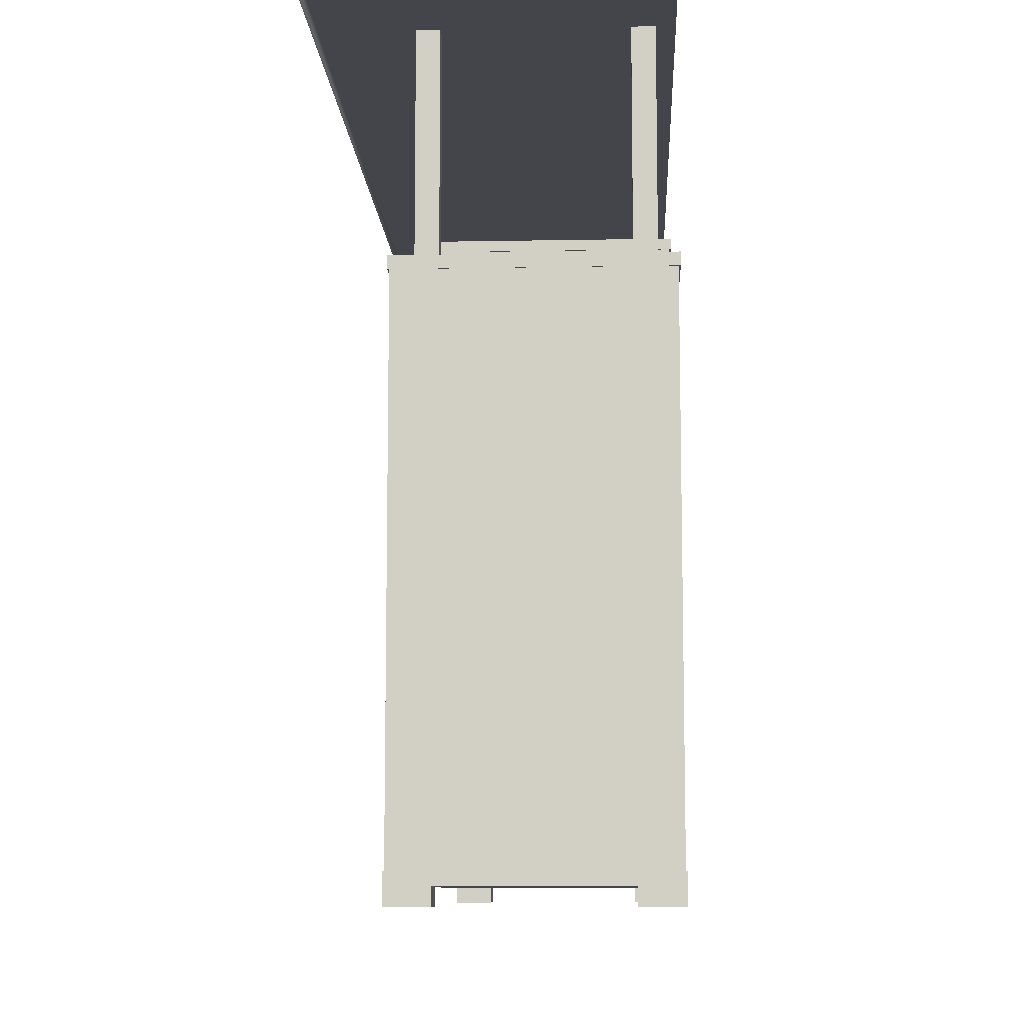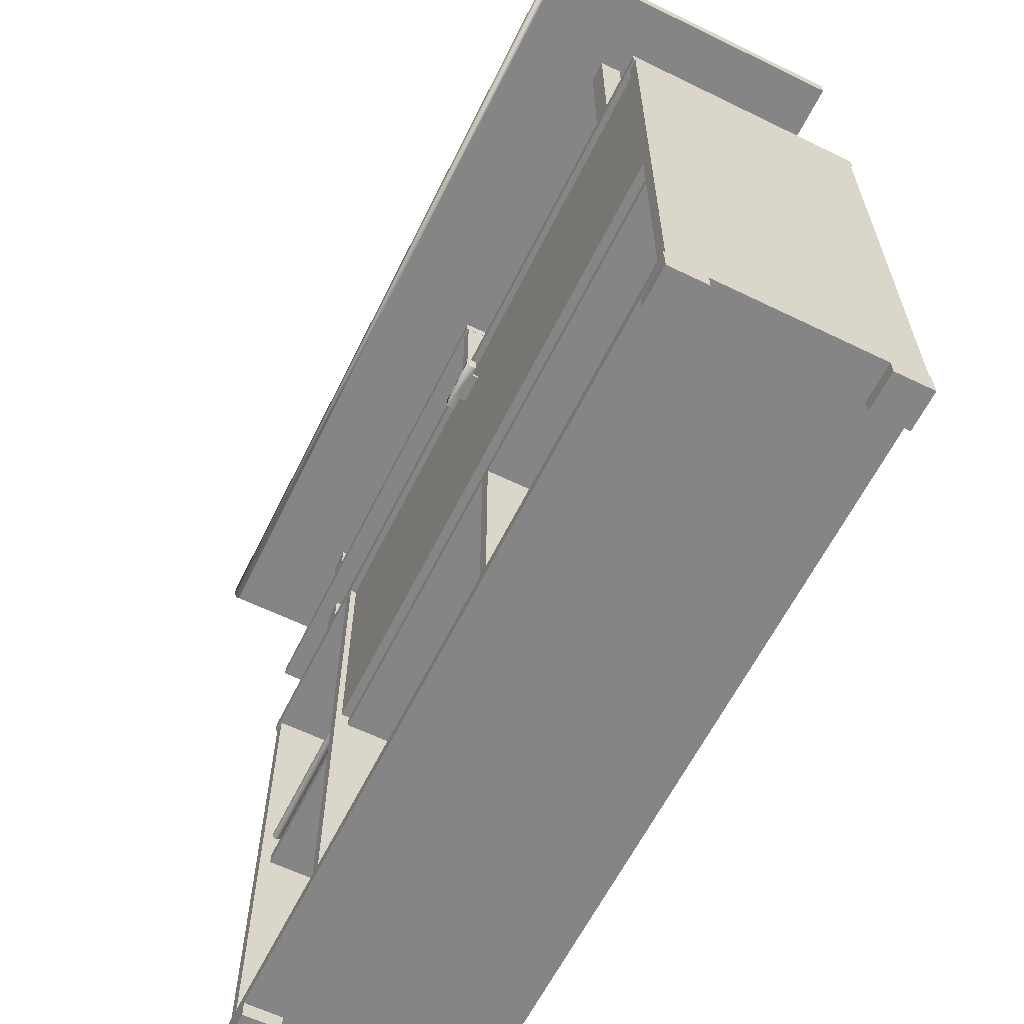
<metadata>
{"format":"obj","ext":"obj","renderer":"f3d","projection":"perspective","resolution":1024,"background":"white","views":[{"elev":-9.3,"azim":92.8,"up":"+Y"},{"elev":-61.7,"azim":63.7,"up":"+Y"}]}
</metadata>
<code>
g Cube_1_1
v -55.04 0.05118 -11.46
v -60.54 0.05118 -11.46
v -57.79 0.05118 -14.21
v -55.04 0.05118 -16.96
v -60.54 0.05118 -16.96
v -55.04 1.201 -14.21
v -55.04 2.351 -16.96
v -55.04 2.351 -11.46
v -57.79 1.201 -11.46
v -60.54 2.351 -11.46
v -60.54 1.201 -14.21
v -60.54 2.351 -16.96
v -57.79 2.351 -14.21
v -57.79 1.201 -16.96
f 1 2 3
f 4 1 3
f 5 4 3
f 2 5 3
f 1 4 6
f 4 7 6
f 7 8 6
f 8 1 6
f 2 1 9
f 1 8 9
f 8 10 9
f 10 2 9
f 5 2 11
f 2 10 11
f 10 12 11
f 12 5 11
f 10 8 13
f 8 7 13
f 7 12 13
f 12 10 13
f 4 5 14
f 5 12 14
f 12 7 14
f 7 4 14
g Cube_1_1_2
v 60.54 0.00596 16.96
v 55.04 0.00596 16.96
v 57.79 0.00596 14.21
v 60.54 0.00596 11.46
v 55.04 0.00596 11.46
v 60.54 1.156 14.21
v 60.54 2.306 11.46
v 60.54 2.306 16.96
v 57.79 1.156 16.96
v 55.04 2.306 16.96
v 55.04 1.156 14.21
v 55.04 2.306 11.46
v 57.79 2.306 14.21
v 57.79 1.156 11.46
f 15 16 17
f 18 15 17
f 19 18 17
f 16 19 17
f 15 18 20
f 18 21 20
f 21 22 20
f 22 15 20
f 16 15 23
f 15 22 23
f 22 24 23
f 24 16 23
f 19 16 25
f 16 24 25
f 24 26 25
f 26 19 25
f 24 22 27
f 22 21 27
f 21 26 27
f 26 24 27
f 18 19 28
f 19 26 28
f 26 21 28
f 21 18 28
g Cube_1_2_3
v -55.06 0.01158 16.96
v -60.56 0.01158 16.96
v -57.81 0.01158 14.21
v -55.06 0.01158 11.46
v -60.56 0.01158 11.46
v -55.06 1.162 14.21
v -55.06 2.312 11.46
v -55.06 2.312 16.96
v -57.81 1.162 16.96
v -60.56 2.312 16.96
v -60.56 1.162 14.21
v -60.56 2.312 11.46
v -57.81 2.312 14.21
v -57.81 1.162 11.46
f 29 30 31
f 32 29 31
f 33 32 31
f 30 33 31
f 29 32 34
f 32 35 34
f 35 36 34
f 36 29 34
f 30 29 37
f 29 36 37
f 36 38 37
f 38 30 37
f 33 30 39
f 30 38 39
f 38 40 39
f 40 33 39
f 38 36 41
f 36 35 41
f 35 40 41
f 40 38 41
f 32 33 42
f 33 40 42
f 40 35 42
f 35 32 42
g Cube_1_3_4
v 60.53 0.01185 -11.46
v 55.03 0.01185 -11.46
v 57.78 0.01185 -14.21
v 60.53 0.01185 -16.96
v 55.03 0.01185 -16.96
v 60.53 1.162 -14.21
v 60.53 2.312 -16.96
v 60.53 2.312 -11.46
v 57.78 1.162 -11.46
v 55.03 2.312 -11.46
v 55.03 1.162 -14.21
v 55.03 2.312 -16.96
v 57.78 2.312 -14.21
v 57.78 1.162 -16.96
f 43 44 45
f 46 43 45
f 47 46 45
f 44 47 45
f 43 46 48
f 46 49 48
f 49 50 48
f 50 43 48
f 44 43 51
f 43 50 51
f 50 52 51
f 52 44 51
f 47 44 53
f 44 52 53
f 52 54 53
f 54 47 53
f 52 50 55
f 50 49 55
f 49 54 55
f 54 52 55
f 46 47 56
f 47 54 56
f 54 49 56
f 49 46 56
g Cube_2_5
v 60.5 2.309 17
v -60.5 2.309 17
v 0 2.309 0
v 60.5 2.309 -17
v -60.5 2.309 -17
v 60.5 3.134 0
v 60.5 3.959 -17
v 60.5 3.959 17
v 0 3.134 17
v -60.5 3.959 17
v -60.5 3.134 0
v -60.5 3.959 -17
v 0 3.959 0
v 0 3.134 -17
f 57 58 59
f 60 57 59
f 61 60 59
f 58 61 59
f 57 60 62
f 60 63 62
f 63 64 62
f 64 57 62
f 58 57 65
f 57 64 65
f 64 66 65
f 66 58 65
f 61 58 67
f 58 66 67
f 66 68 67
f 68 61 67
f 66 64 69
f 64 63 69
f 63 68 69
f 68 66 69
f 60 61 70
f 61 68 70
f 68 63 70
f 63 60 70
g Cube_2_1_6
v 60.48 72.94 17
v -60.52 72.94 17
v -0.02487 72.94 0
v 60.48 72.94 -17
v -60.52 72.94 -17
v 60.48 73.77 0
v 60.48 74.59 -17
v 60.48 74.59 17
v -0.02487 73.77 17
v -60.52 74.59 17
v -60.52 73.77 0
v -60.52 74.59 -17
v -0.02487 74.59 0
v -0.02487 73.77 -17
f 71 72 73
f 74 71 73
f 75 74 73
f 72 75 73
f 71 74 76
f 74 77 76
f 77 78 76
f 78 71 76
f 72 71 79
f 71 78 79
f 78 80 79
f 80 72 79
f 75 72 81
f 72 80 81
f 80 82 81
f 82 75 81
f 80 78 83
f 78 77 83
f 77 82 83
f 82 80 83
f 74 75 84
f 75 82 84
f 82 77 84
f 77 74 84
g Cube_3_7
v -58.76 3.959 16.75
v -60.41 3.959 16.75
v -59.59 3.959 0
v -58.76 3.959 -16.75
v -60.41 3.959 -16.75
v -58.76 38.46 0
v -58.76 72.96 -16.75
v -58.76 72.96 16.75
v -59.59 38.46 16.75
v -60.41 72.96 16.75
v -60.41 38.46 0
v -60.41 72.96 -16.75
v -59.59 72.96 0
v -59.59 38.46 -16.75
f 85 86 87
f 88 85 87
f 89 88 87
f 86 89 87
f 85 88 90
f 88 91 90
f 91 92 90
f 92 85 90
f 86 85 93
f 85 92 93
f 92 94 93
f 94 86 93
f 89 86 95
f 86 94 95
f 94 96 95
f 96 89 95
f 94 92 97
f 92 91 97
f 91 96 97
f 96 94 97
f 88 89 98
f 89 96 98
f 96 91 98
f 91 88 98
g Cube_3_1_8
v -32.11 3.942 16.9
v -33.76 3.942 16.9
v -32.94 3.942 1.001
v -32.11 3.942 -14.9
v -33.76 3.942 -14.9
v -32.11 38.44 1.001
v -32.11 72.94 -14.9
v -32.11 72.94 16.9
v -32.94 38.44 16.9
v -33.76 72.94 16.9
v -33.76 38.44 1.001
v -33.76 72.94 -14.9
v -32.94 72.94 1.001
v -32.94 38.44 -14.9
f 99 100 101
f 102 99 101
f 103 102 101
f 100 103 101
f 99 102 104
f 102 105 104
f 105 106 104
f 106 99 104
f 100 99 107
f 99 106 107
f 106 108 107
f 108 100 107
f 103 100 109
f 100 108 109
f 108 110 109
f 110 103 109
f 108 106 111
f 106 105 111
f 105 110 111
f 110 108 111
f 102 103 112
f 103 110 112
f 110 105 112
f 105 102 112
g Cube_3_2_9
v 60.5 3.917 16.75
v 58.85 3.917 16.75
v 59.67 3.917 0
v 60.5 3.917 -16.75
v 58.85 3.917 -16.75
v 60.5 38.42 0
v 60.5 72.92 -16.75
v 60.5 72.92 16.75
v 59.67 38.42 16.75
v 58.85 72.92 16.75
v 58.85 38.42 0
v 58.85 72.92 -16.75
v 59.67 72.92 0
v 59.67 38.42 -16.75
f 113 114 115
f 116 113 115
f 117 116 115
f 114 117 115
f 113 116 118
f 116 119 118
f 119 120 118
f 120 113 118
f 114 113 121
f 113 120 121
f 120 122 121
f 122 114 121
f 117 114 123
f 114 122 123
f 122 124 123
f 124 117 123
f 122 120 125
f 120 119 125
f 119 124 125
f 124 122 125
f 116 117 126
f 117 124 126
f 124 119 126
f 119 116 126
g Cube_4_10
v 12.15 3.938 15
v 10.5 3.938 15
v 11.32 3.938 0
v 12.15 3.938 -15
v 10.5 3.938 -15
v 12.15 20.69 0
v 12.15 37.44 -15
v 12.15 37.44 15
v 11.32 20.69 15
v 10.5 37.44 15
v 10.5 20.69 0
v 10.5 37.44 -15
v 11.32 37.44 0
v 11.32 20.69 -15
f 127 128 129
f 130 127 129
f 131 130 129
f 128 131 129
f 127 130 132
f 130 133 132
f 133 134 132
f 134 127 132
f 128 127 135
f 127 134 135
f 134 136 135
f 136 128 135
f 131 128 137
f 128 136 137
f 136 138 137
f 138 131 137
f 136 134 139
f 134 133 139
f 133 138 139
f 138 136 139
f 130 131 140
f 131 138 140
f 138 133 140
f 133 130 140
g Cube_5_11
v -33.76 37.83 15.21
v -58.76 37.83 15.21
v -46.26 37.83 0.2067
v -33.76 37.83 -14.79
v -58.76 37.83 -14.79
v -33.76 38.65 0.2067
v -33.76 39.48 -14.79
v -33.76 39.48 15.21
v -46.26 38.65 15.21
v -58.76 39.48 15.21
v -58.76 38.65 0.2067
v -58.76 39.48 -14.79
v -46.26 39.48 0.2067
v -46.26 38.65 -14.79
f 141 142 143
f 144 141 143
f 145 144 143
f 142 145 143
f 141 144 146
f 144 147 146
f 147 148 146
f 148 141 146
f 142 141 149
f 141 148 149
f 148 150 149
f 150 142 149
f 145 142 151
f 142 150 151
f 150 152 151
f 152 145 151
f 150 148 153
f 148 147 153
f 147 152 153
f 152 150 153
f 144 145 154
f 145 152 154
f 152 147 154
f 147 144 154
g Cube_7_12
v 58.87 37.43 15
v -32.13 37.43 15
v 13.37 37.43 0
v 58.87 37.43 -15
v -32.13 37.43 -15
v 58.87 38.26 0
v 58.87 39.08 -15
v 58.87 39.08 15
v 13.37 38.26 15
v -32.13 39.08 15
v -32.13 38.26 0
v -32.13 39.08 -15
v 13.37 39.08 0
v 13.37 38.26 -15
f 155 156 157
f 158 155 157
f 159 158 157
f 156 159 157
f 155 158 160
f 158 161 160
f 161 162 160
f 162 155 160
f 156 155 163
f 155 162 163
f 162 164 163
f 164 156 163
f 159 156 165
f 156 164 165
f 164 166 165
f 166 159 165
f 164 162 167
f 162 161 167
f 161 166 167
f 166 164 167
f 158 159 168
f 159 166 168
f 166 161 168
f 161 158 168
g Cube_9_13
v 58.28 38.77 16.21
v -31.72 38.77 16.21
v 13.28 38.77 15.38
v 58.28 38.77 14.56
v -31.72 38.77 14.56
v 58.28 55.77 15.38
v 58.28 72.77 14.56
v 58.28 72.77 16.21
v 13.28 55.77 16.21
v -31.72 72.77 16.21
v -31.72 55.77 15.38
v -31.72 72.77 14.56
v 13.28 72.77 15.38
v 13.28 55.77 14.56
f 169 170 171
f 172 169 171
f 173 172 171
f 170 173 171
f 169 172 174
f 172 175 174
f 175 176 174
f 176 169 174
f 170 169 177
f 169 176 177
f 176 178 177
f 178 170 177
f 173 170 179
f 170 178 179
f 178 180 179
f 180 173 179
f 178 176 181
f 176 175 181
f 175 180 181
f 180 178 181
f 172 173 182
f 173 180 182
f 180 175 182
f 175 172 182
g Cube_10_14
v 58.75 3.687 -14.68
v -58.75 3.687 -14.68
v 0 3.687 -15.5
v 58.75 3.687 -16.33
v -58.75 3.687 -16.33
v 58.75 38.19 -15.5
v 58.75 72.69 -16.33
v 58.75 72.69 -14.68
v 0 38.19 -14.68
v -58.75 72.69 -14.68
v -58.75 38.19 -15.5
v -58.75 72.69 -16.33
v 0 72.69 -15.5
v 0 38.19 -16.33
f 183 184 185
f 186 183 185
f 187 186 185
f 184 187 185
f 183 186 188
f 186 189 188
f 189 190 188
f 190 183 188
f 184 183 191
f 183 190 191
f 190 192 191
f 192 184 191
f 187 184 193
f 184 192 193
f 192 194 193
f 194 187 193
f 192 190 195
f 190 189 195
f 189 194 195
f 194 192 195
f 186 187 196
f 187 194 196
f 194 189 196
f 189 186 196
g Cube_11_15
v 8.087 89.63 17
v -60.41 89.63 17
v -26.16 89.63 0
v 8.087 89.63 -17
v -60.41 89.63 -17
v 8.087 90.38 0
v 8.087 91.13 -17
v 8.087 91.13 17
v -26.16 90.38 17
v -60.41 91.13 17
v -60.41 90.38 0
v -60.41 91.13 -17
v -26.16 91.13 0
v -26.16 90.38 -17
f 197 198 199
f 200 197 199
f 201 200 199
f 198 201 199
f 197 200 202
f 200 203 202
f 203 204 202
f 204 197 202
f 198 197 205
f 197 204 205
f 204 206 205
f 206 198 205
f 201 198 207
f 198 206 207
f 206 208 207
f 208 201 207
f 206 204 209
f 204 203 209
f 203 208 209
f 208 206 209
f 200 201 210
f 201 208 210
f 208 203 210
f 203 200 210
g Cube_12_16
v 8.068 74.6 16.75
v 6.568 74.6 16.75
v 7.318 74.6 0
v 8.068 74.6 -16.75
v 6.568 74.6 -16.75
v 8.068 82.1 0
v 8.068 89.6 -16.75
v 8.068 89.6 16.75
v 7.318 82.1 16.75
v 6.568 89.6 16.75
v 6.568 82.1 0
v 6.568 89.6 -16.75
v 7.318 89.6 0
v 7.318 82.1 -16.75
f 211 212 213
f 214 211 213
f 215 214 213
f 212 215 213
f 211 214 216
f 214 217 216
f 217 218 216
f 218 211 216
f 212 211 219
f 211 218 219
f 218 220 219
f 220 212 219
f 215 212 221
f 212 220 221
f 220 222 221
f 222 215 221
f 220 218 223
f 218 217 223
f 217 222 223
f 222 220 223
f 214 215 224
f 215 222 224
f 222 217 224
f 217 214 224
g Cube_13_17
v 60.35 106.2 26.96
v -60.35 106.2 26.96
v 0 106.2 4.96
v 60.35 106.2 -17.04
v -60.35 106.2 -17.04
v 60.35 107.3 4.96
v 60.35 108.4 -17.04
v 60.35 108.4 26.96
v 0 107.3 26.96
v -60.35 108.4 26.96
v -60.35 107.3 4.96
v -60.35 108.4 -17.04
v 0 108.4 4.96
v 0 107.3 -17.04
f 225 226 227
f 228 225 227
f 229 228 227
f 226 229 227
f 225 228 230
f 228 231 230
f 231 232 230
f 232 225 230
f 226 225 233
f 225 232 233
f 232 234 233
f 234 226 233
f 229 226 235
f 226 234 235
f 234 236 235
f 236 229 235
f 234 232 237
f 232 231 237
f 231 236 237
f 236 234 237
f 228 229 238
f 229 236 238
f 236 231 238
f 231 228 238
g Cube_14_18
v 60.35 106.2 27.63
v -60.35 106.2 27.63
v -0.00077 106.2 27.29
v 60.35 106.2 26.96
v -60.35 106.2 26.96
v 60.35 107.3 27.29
v 60.35 108.4 26.96
v 60.35 108.4 27.63
v -60.05 106.5 27.96
v 60.05 106.5 27.96
v -0.00077 107.3 27.96
v 60.05 108.1 27.96
v -60.05 108.1 27.96
v -60.35 107.3 27.29
v -60.35 108.4 27.63
v -60.35 108.4 26.96
v -0.00077 108.4 27.29
v -0.00077 107.3 26.96
f 239 240 241
f 242 239 241
f 243 242 241
f 240 243 241
f 239 242 244
f 242 245 244
f 245 246 244
f 246 239 244
f 247 248 249
f 248 250 249
f 250 251 249
f 251 247 249
f 243 240 252
f 240 253 252
f 253 254 252
f 254 243 252
f 253 246 255
f 246 245 255
f 245 254 255
f 254 253 255
f 242 243 256
f 243 254 256
f 254 245 256
f 245 242 256
f 240 239 247
f 247 239 248
f 253 240 251
f 251 240 247
f 239 246 248
f 248 246 250
f 246 253 250
f 250 253 251
g Cube_15_19
v -44.42 91.18 -11.46
v -47.42 91.18 -11.46
v -45.92 91.18 -12.96
v -44.42 91.18 -14.46
v -47.42 91.18 -14.46
v -44.42 98.68 -12.96
v -44.42 106.2 -14.46
v -44.42 106.2 -11.46
v -45.92 98.68 -11.46
v -47.42 106.2 -11.46
v -47.42 98.68 -12.96
v -47.42 106.2 -14.46
v -45.92 106.2 -12.96
v -45.92 98.68 -14.46
f 257 258 259
f 260 257 259
f 261 260 259
f 258 261 259
f 257 260 262
f 260 263 262
f 263 264 262
f 264 257 262
f 258 257 265
f 257 264 265
f 264 266 265
f 266 258 265
f 261 258 267
f 258 266 267
f 266 268 267
f 268 261 267
f 266 264 269
f 264 263 269
f 263 268 269
f 268 266 269
f 260 261 270
f 261 268 270
f 268 263 270
f 263 260 270
g Cube_15_1_20
v -44.42 91.18 14.96
v -47.42 91.18 14.96
v -45.92 91.18 13.46
v -44.42 91.18 11.96
v -47.42 91.18 11.96
v -44.42 98.68 13.46
v -44.42 106.2 11.96
v -44.42 106.2 14.96
v -45.92 98.68 14.96
v -47.42 106.2 14.96
v -47.42 98.68 13.46
v -47.42 106.2 11.96
v -45.92 106.2 13.46
v -45.92 98.68 11.96
f 271 272 273
f 274 271 273
f 275 274 273
f 272 275 273
f 271 274 276
f 274 277 276
f 277 278 276
f 278 271 276
f 272 271 279
f 271 278 279
f 278 280 279
f 280 272 279
f 275 272 281
f 272 280 281
f 280 282 281
f 282 275 281
f 280 278 283
f 278 277 283
f 277 282 283
f 282 280 283
f 274 275 284
f 275 282 284
f 282 277 284
f 277 274 284
g Cube_15_2_21
v 49.41 74.53 14.86
v 46.41 74.53 14.86
v 47.91 74.53 13.36
v 49.41 74.53 11.86
v 46.41 74.53 11.86
v 49.41 90.38 13.36
v 49.41 106.2 11.86
v 49.41 106.2 14.86
v 47.91 90.38 14.86
v 46.41 106.2 14.86
v 46.41 90.38 13.36
v 46.41 106.2 11.86
v 47.91 106.2 13.36
v 47.91 90.38 11.86
f 285 286 287
f 288 285 287
f 289 288 287
f 286 289 287
f 285 288 290
f 288 291 290
f 291 292 290
f 292 285 290
f 286 285 293
f 285 292 293
f 292 294 293
f 294 286 293
f 289 286 295
f 286 294 295
f 294 296 295
f 296 289 295
f 294 292 297
f 292 291 297
f 291 296 297
f 296 294 297
f 288 289 298
f 289 296 298
f 296 291 298
f 291 288 298
g Cube_15_3_22
v 49.41 74.54 -11.56
v 46.41 74.54 -11.56
v 47.91 74.54 -13.06
v 49.41 74.54 -14.56
v 46.41 74.54 -14.56
v 49.41 90.39 -13.06
v 49.41 106.2 -14.56
v 49.41 106.2 -11.56
v 47.91 90.39 -11.56
v 46.41 106.2 -11.56
v 46.41 90.39 -13.06
v 46.41 106.2 -14.56
v 47.91 106.2 -13.06
v 47.91 90.39 -14.56
f 299 300 301
f 302 299 301
f 303 302 301
f 300 303 301
f 299 302 304
f 302 305 304
f 305 306 304
f 306 299 304
f 300 299 307
f 299 306 307
f 306 308 307
f 308 300 307
f 303 300 309
f 300 308 309
f 308 310 309
f 310 303 309
f 308 306 311
f 306 305 311
f 305 310 311
f 310 308 311
f 302 303 312
f 303 310 312
f 310 305 312
f 305 302 312
g Cube_15_4_23
v -44.42 74.64 -11.46
v -47.42 74.64 -11.46
v -45.92 74.64 -12.96
v -44.42 74.64 -14.46
v -47.42 74.64 -14.46
v -44.42 82.14 -12.96
v -44.42 89.64 -14.46
v -44.42 89.64 -11.46
v -45.92 82.14 -11.46
v -47.42 89.64 -11.46
v -47.42 82.14 -12.96
v -47.42 89.64 -14.46
v -45.92 89.64 -12.96
v -45.92 82.14 -14.46
f 313 314 315
f 316 313 315
f 317 316 315
f 314 317 315
f 313 316 318
f 316 319 318
f 319 320 318
f 320 313 318
f 314 313 321
f 313 320 321
f 320 322 321
f 322 314 321
f 317 314 323
f 314 322 323
f 322 324 323
f 324 317 323
f 322 320 325
f 320 319 325
f 319 324 325
f 324 322 325
f 316 317 326
f 317 324 326
f 324 319 326
f 319 316 326
g Cube_15_5_24
v -44.42 74.64 14.96
v -47.42 74.64 14.96
v -45.92 74.64 13.46
v -44.42 74.64 11.96
v -47.42 74.64 11.96
v -44.42 82.14 13.46
v -44.42 89.64 11.96
v -44.42 89.64 14.96
v -45.92 82.14 14.96
v -47.42 89.64 14.96
v -47.42 82.14 13.46
v -47.42 89.64 11.96
v -45.92 89.64 13.46
v -45.92 82.14 11.96
f 327 328 329
f 330 327 329
f 331 330 329
f 328 331 329
f 327 330 332
f 330 333 332
f 333 334 332
f 334 327 332
f 328 327 335
f 327 334 335
f 334 336 335
f 336 328 335
f 331 328 337
f 328 336 337
f 336 338 337
f 338 331 337
f 336 334 339
f 334 333 339
f 333 338 339
f 338 336 339
f 330 331 340
f 331 338 340
f 338 333 340
f 333 330 340
g Cube_16_25
v 12.5 63.6 18
v 8.501 63.6 18
v 10.5 63.6 17.5
v 12.5 63.6 17
v 8.501 63.6 17
v 12.5 63.85 17.5
v 12.5 64.1 17
v 12.5 64.1 18
v 10.5 63.85 18
v 8.501 64.1 18
v 8.501 63.85 17.5
v 8.501 64.1 17
v 10.5 64.1 17.5
v 10.5 63.85 17
f 341 342 343
f 344 341 343
f 345 344 343
f 342 345 343
f 341 344 346
f 344 347 346
f 347 348 346
f 348 341 346
f 342 341 349
f 341 348 349
f 348 350 349
f 350 342 349
f 345 342 351
f 342 350 351
f 350 352 351
f 352 345 351
f 350 348 353
f 348 347 353
f 347 352 353
f 352 350 353
f 344 345 354
f 345 352 354
f 352 347 354
f 347 344 354
g Cube_16_1_26
v 14 62.85 19.15
v 7.001 62.85 19.15
v 10.5 62.85 18.57
v 14 62.85 18
v 7.001 62.85 18
v 14 63.85 18.57
v 14 64.85 18
v 14 64.85 19.15
v 8.001 63.85 19.3
v 13 63.85 19.3
v 10.5 63.85 19.3
v 7.001 63.85 18.57
v 7.001 64.85 19.15
v 7.001 64.85 18
v 10.5 64.85 18.57
v 10.5 63.85 18
f 355 356 357
f 358 355 357
f 359 358 357
f 356 359 357
f 355 358 360
f 358 361 360
f 361 362 360
f 362 355 360
f 363 364 365
f 364 364 365
f 364 363 365
f 363 363 365
f 359 356 366
f 356 367 366
f 367 368 366
f 368 359 366
f 367 362 369
f 362 361 369
f 361 368 369
f 368 367 369
f 358 359 370
f 359 368 370
f 368 361 370
f 361 358 370
f 356 355 363
f 363 355 364
f 367 356 363
f 363 356 363
f 355 362 364
f 364 362 364
f 362 367 364
f 364 367 363
g Cylinder_1_27
v -58.75 43.77 14.37
v -58.75 43.58 14.83
v -58.75 44.23 14.83
v -58.75 44.23 14.18
v -58.75 44.69 14.37
v -58.75 44.88 14.83
v -58.75 44.69 15.29
v -58.75 44.23 15.48
v -58.75 43.77 15.29
v -33.75 43.58 14.83
v -33.75 43.77 14.37
v -33.75 44.23 14.18
v -33.75 44.69 14.37
v -33.75 44.88 14.83
v -33.75 44.69 15.29
v -33.75 44.23 15.48
v -33.75 43.77 15.29
v -33.75 44.23 14.83
f 371 372 373
f 374 371 373
f 375 374 373
f 376 375 373
f 377 376 373
f 378 377 373
f 379 378 373
f 372 379 373
f 380 372 371
f 381 371 374
f 382 374 375
f 383 375 376
f 384 376 377
f 385 377 378
f 386 378 379
f 387 379 372
f 380 371 381
f 381 374 382
f 382 375 383
f 383 376 384
f 384 377 385
f 385 378 386
f 386 379 387
f 387 372 380
f 388 380 381
f 388 381 382
f 388 382 383
f 388 383 384
f 388 384 385
f 388 385 386
f 388 386 387
f 388 387 380
g Cylinder_1_1_28
v -58.75 8.012 14.37
v -58.75 7.821 14.83
v -58.75 8.471 14.83
v -58.75 8.471 14.18
v -58.75 8.931 14.37
v -58.75 9.121 14.83
v -58.75 8.931 15.29
v -58.75 8.471 15.48
v -58.75 8.012 15.29
v -33.75 7.821 14.83
v -33.75 8.012 14.37
v -33.75 8.471 14.18
v -33.75 8.931 14.37
v -33.75 9.121 14.83
v -33.75 8.931 15.29
v -33.75 8.471 15.48
v -33.75 8.012 15.29
v -33.75 8.471 14.83
f 389 390 391
f 392 389 391
f 393 392 391
f 394 393 391
f 395 394 391
f 396 395 391
f 397 396 391
f 390 397 391
f 398 390 389
f 399 389 392
f 400 392 393
f 401 393 394
f 402 394 395
f 403 395 396
f 404 396 397
f 405 397 390
f 398 389 399
f 399 392 400
f 400 393 401
f 401 394 402
f 402 395 403
f 403 396 404
f 404 397 405
f 405 390 398
f 406 398 399
f 406 399 400
f 406 400 401
f 406 401 402
f 406 402 403
f 406 403 404
f 406 404 405
f 406 405 398

</code>
